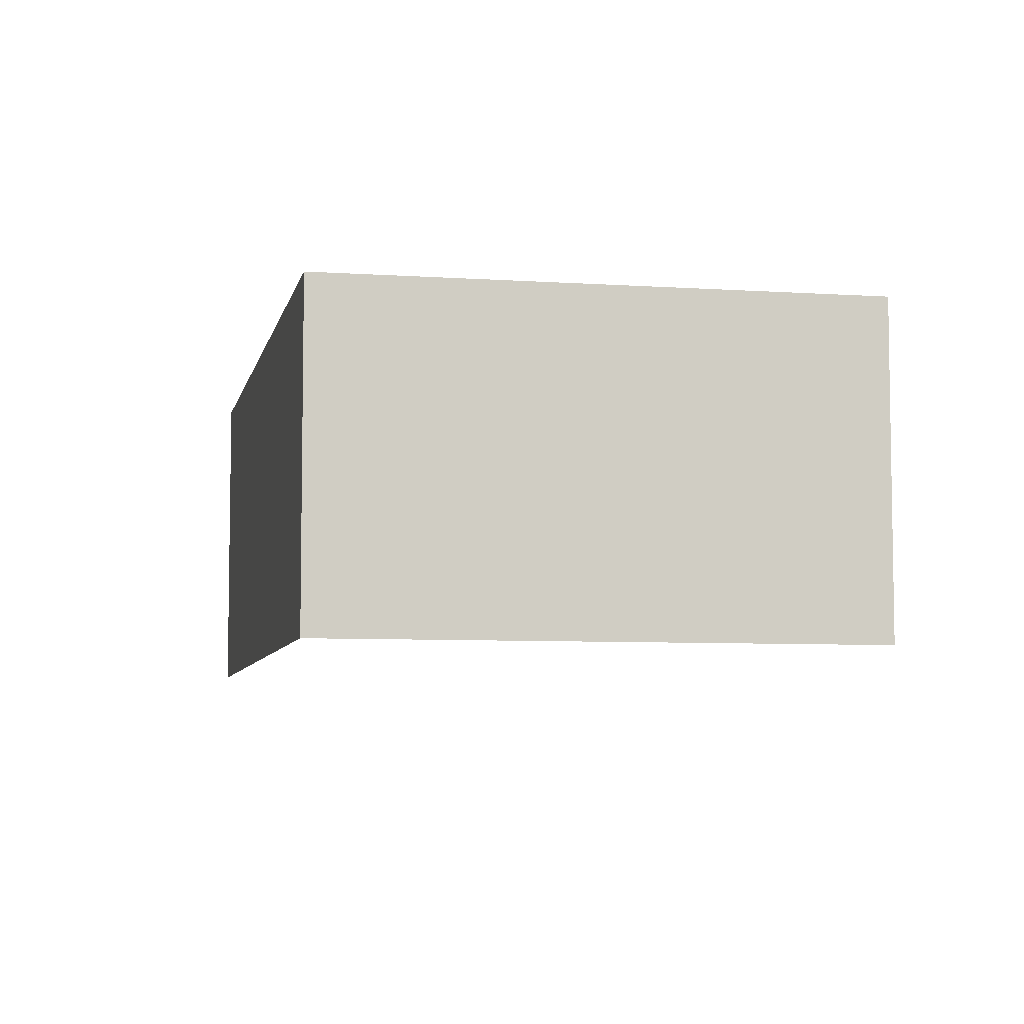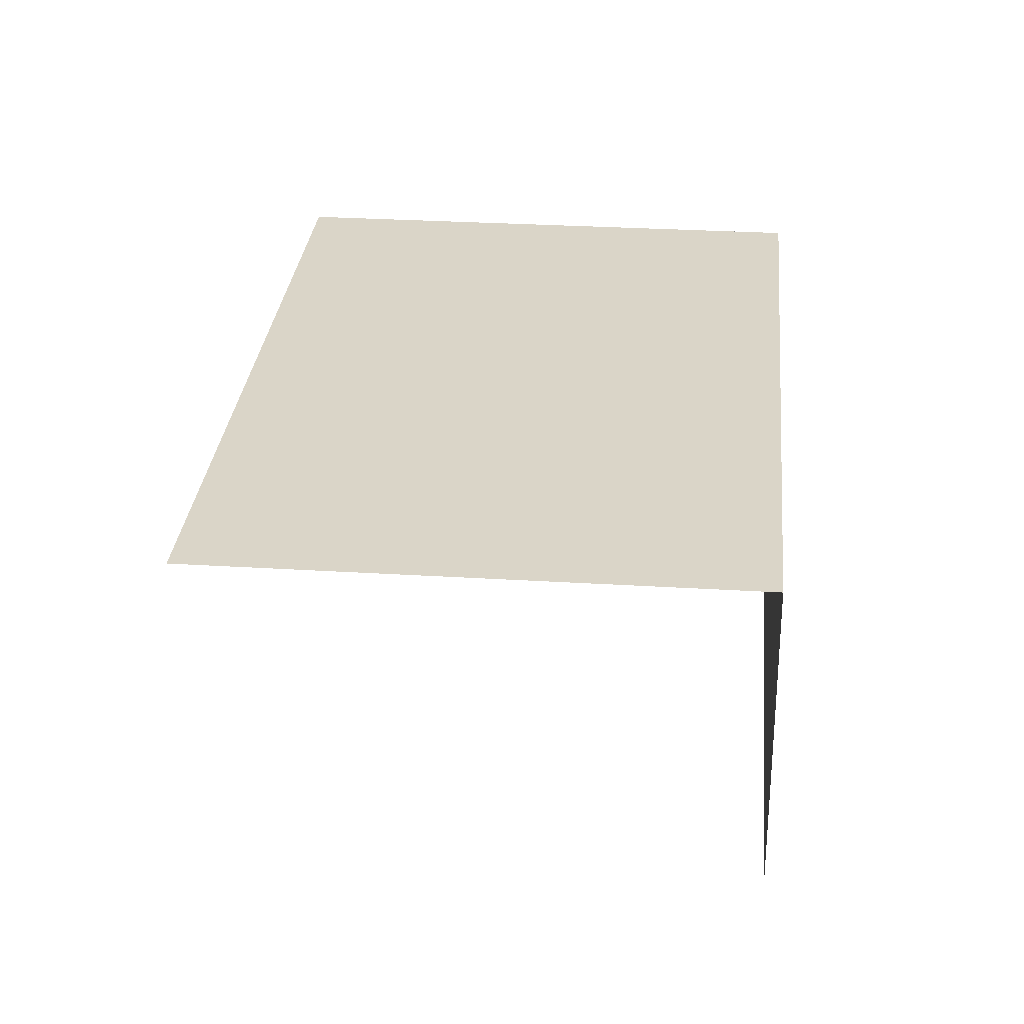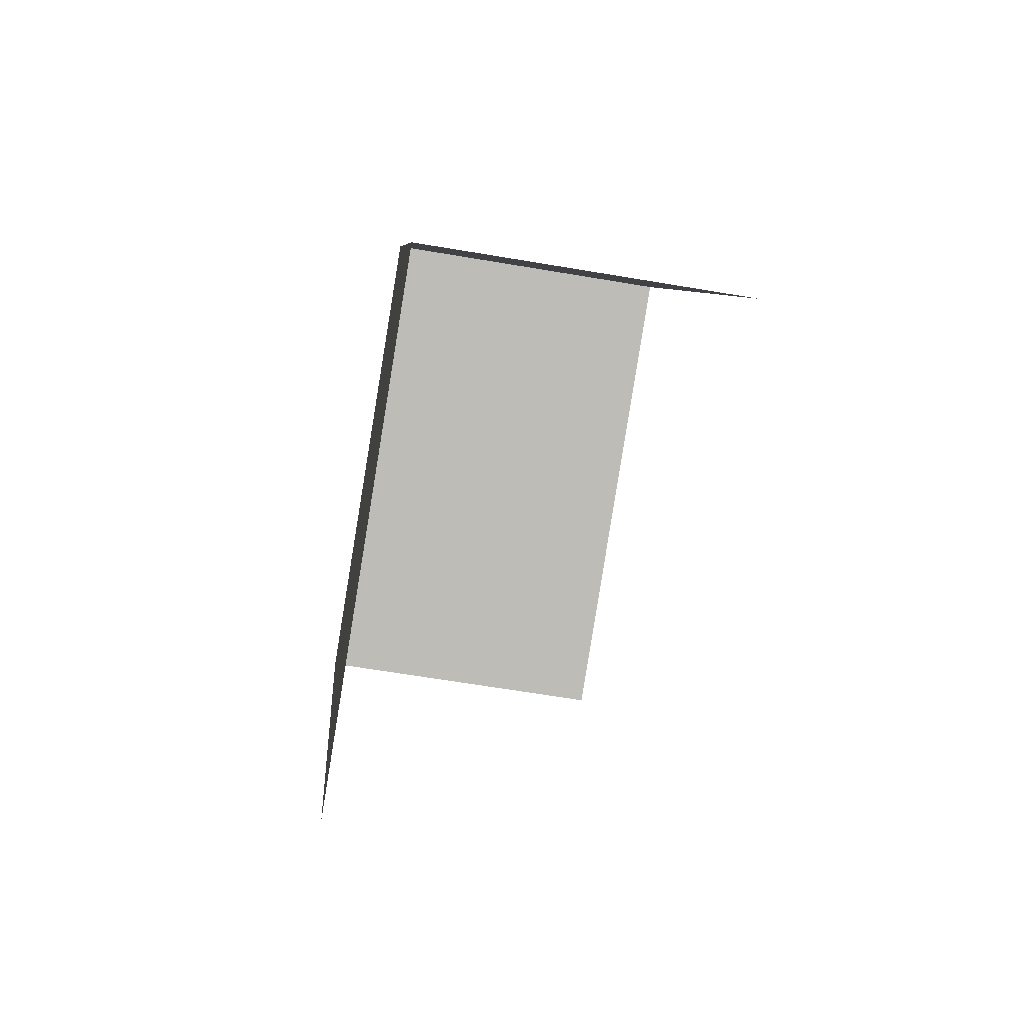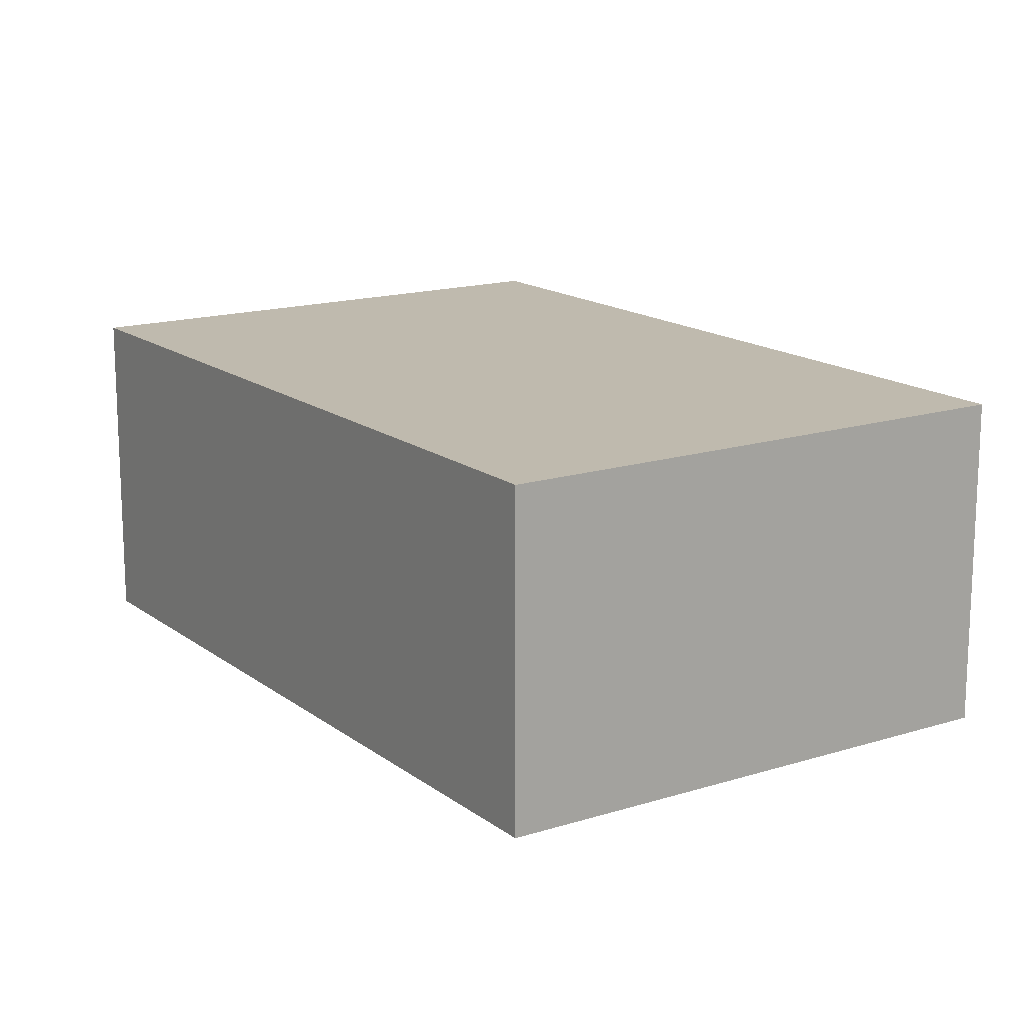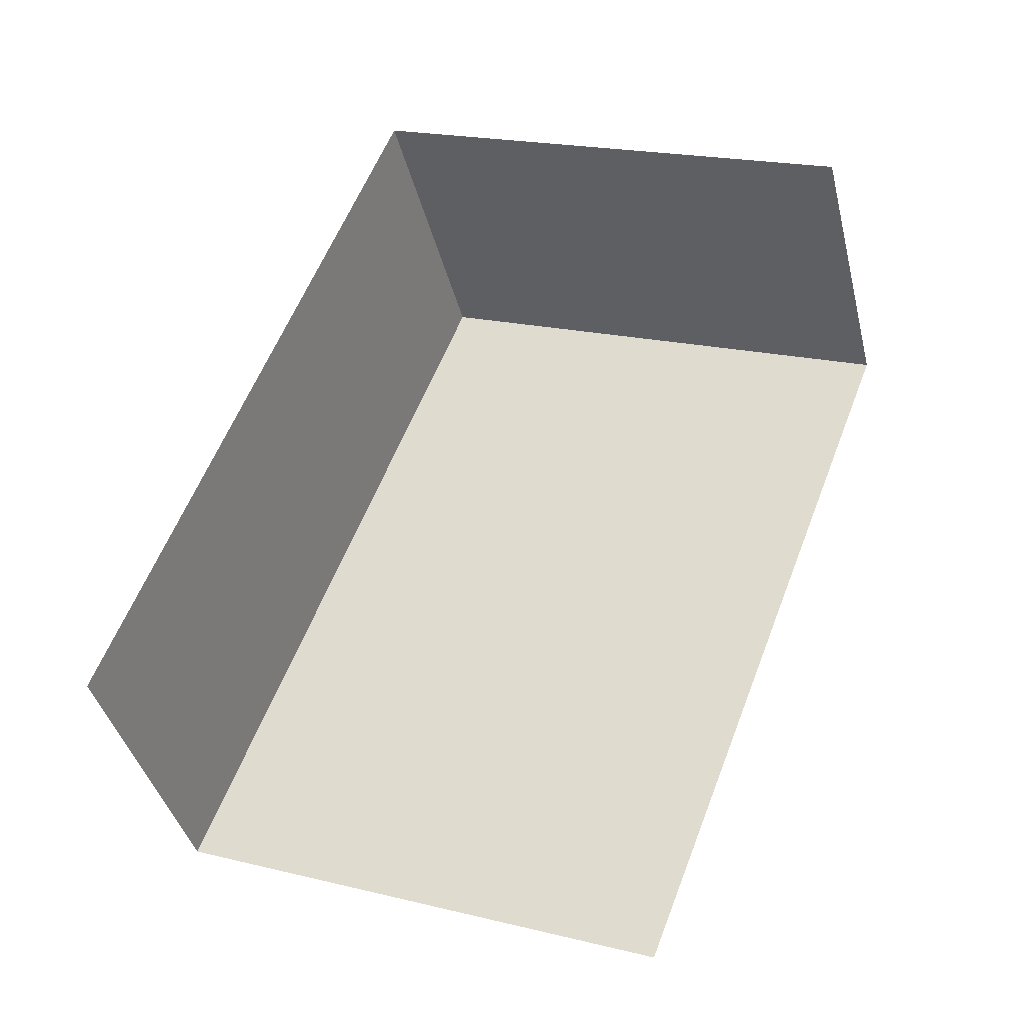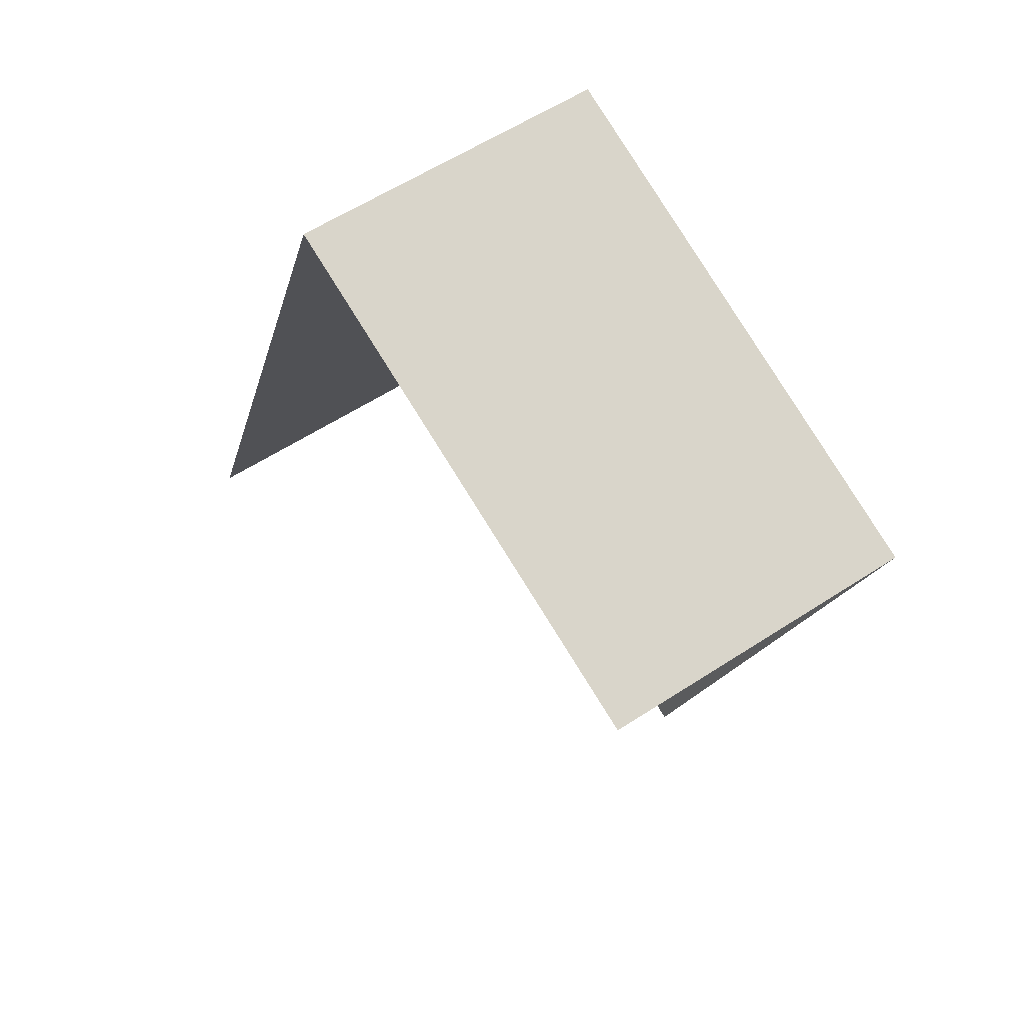
<metadata>
{"format":"obj","ext":"obj","renderer":"f3d","projection":"perspective","resolution":1024,"background":"white","views":[{"elev":-6.5,"azim":-170.4,"up":"+Z"},{"elev":29.3,"azim":26.3,"up":"+Z"},{"elev":-63.1,"azim":80.1,"up":"+Y"},{"elev":15.7,"azim":167.6,"up":"+Z"},{"elev":-39.9,"azim":-166.6,"up":"+Y"},{"elev":56.7,"azim":-124.7,"up":"+Y"}]}
</metadata>
<code>
v -2.247e+05 -1.284e+05 13.18
v -2.247e+05 -1.284e+05 13.18
v -2.247e+05 -1.284e+05 13.18
v -2.247e+05 -1.284e+05 13.18
v -2.247e+05 -1.284e+05 14.68
v -2.247e+05 -1.284e+05 14.68
v -2.247e+05 -1.284e+05 14.68
v -2.247e+05 -1.284e+05 14.68
f 1 2 3
f 4 1 3
f 7 3 2
f 8 7 2
f 8 2 1
f 5 8 1
f 5 6 7
f 8 5 7
f 5 1 4
f 6 5 4
f 7 4 3
f 7 6 4

</code>
